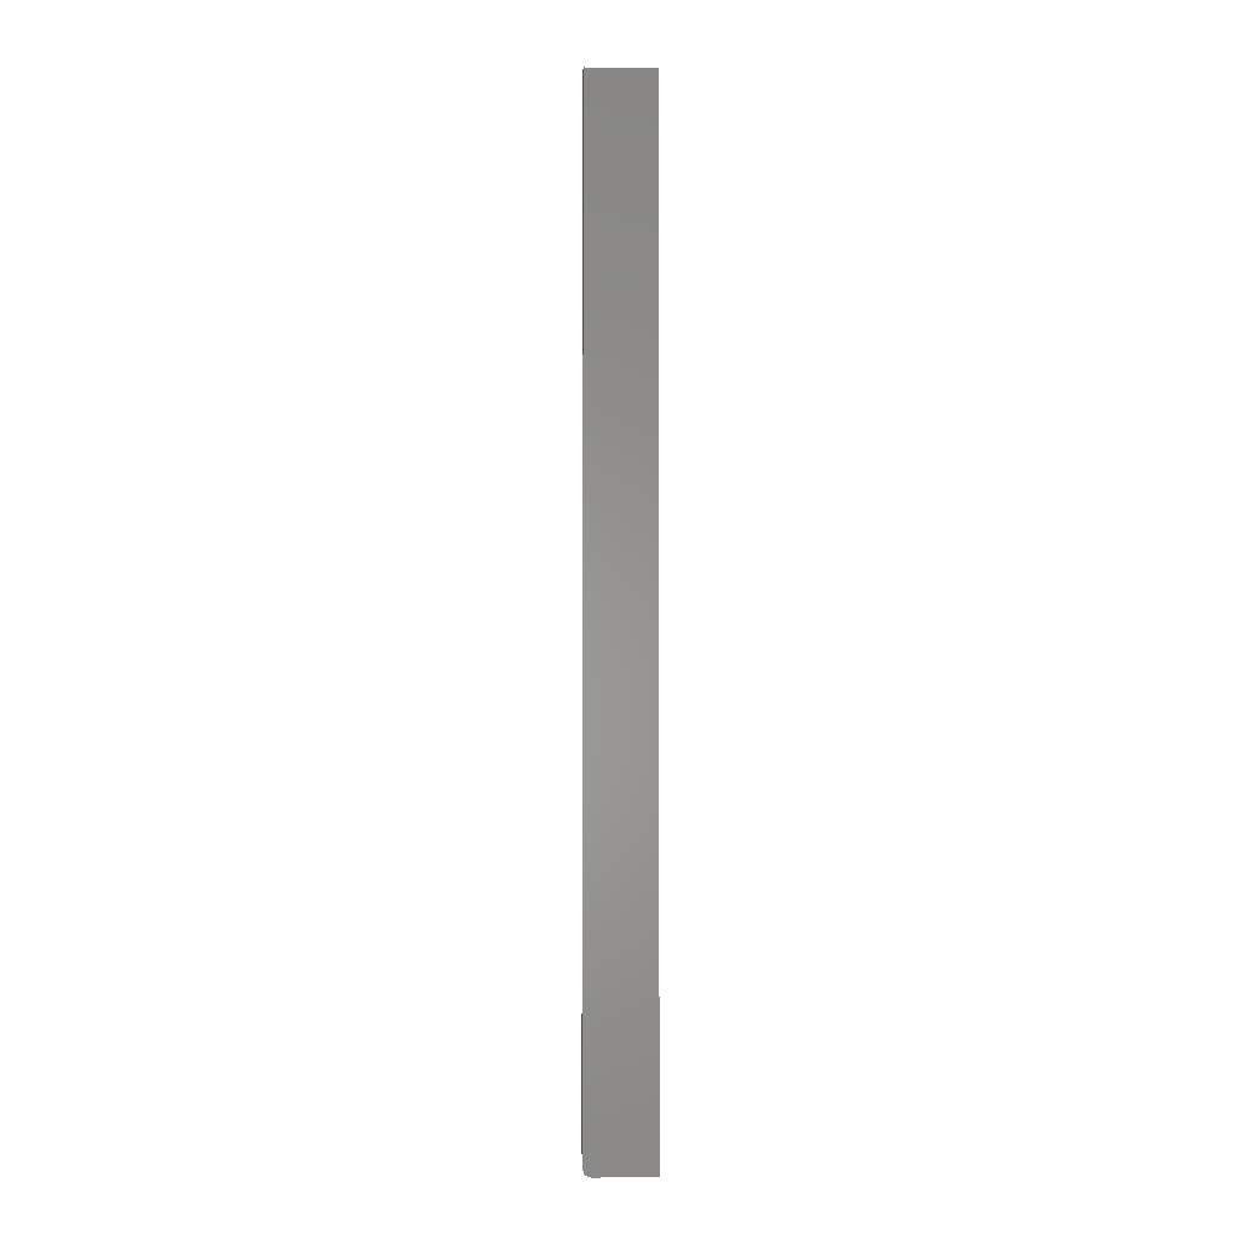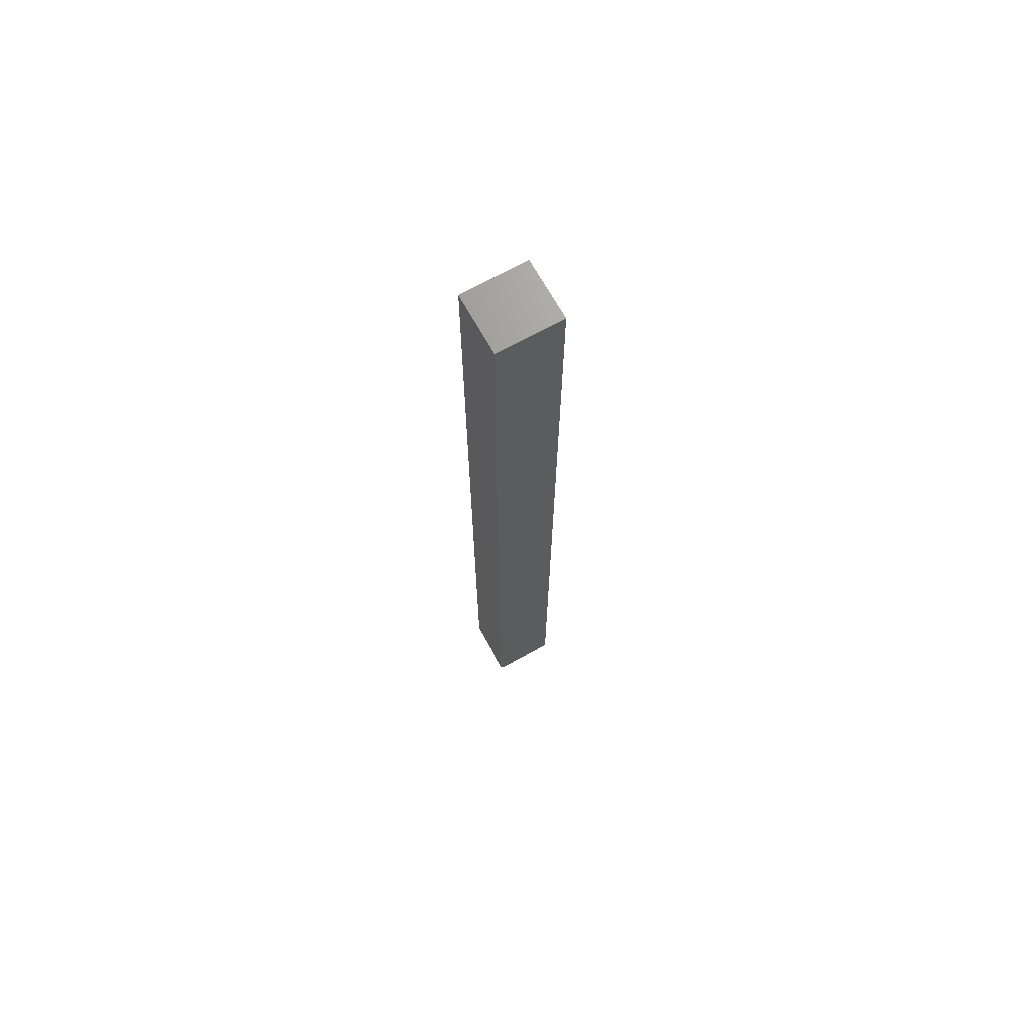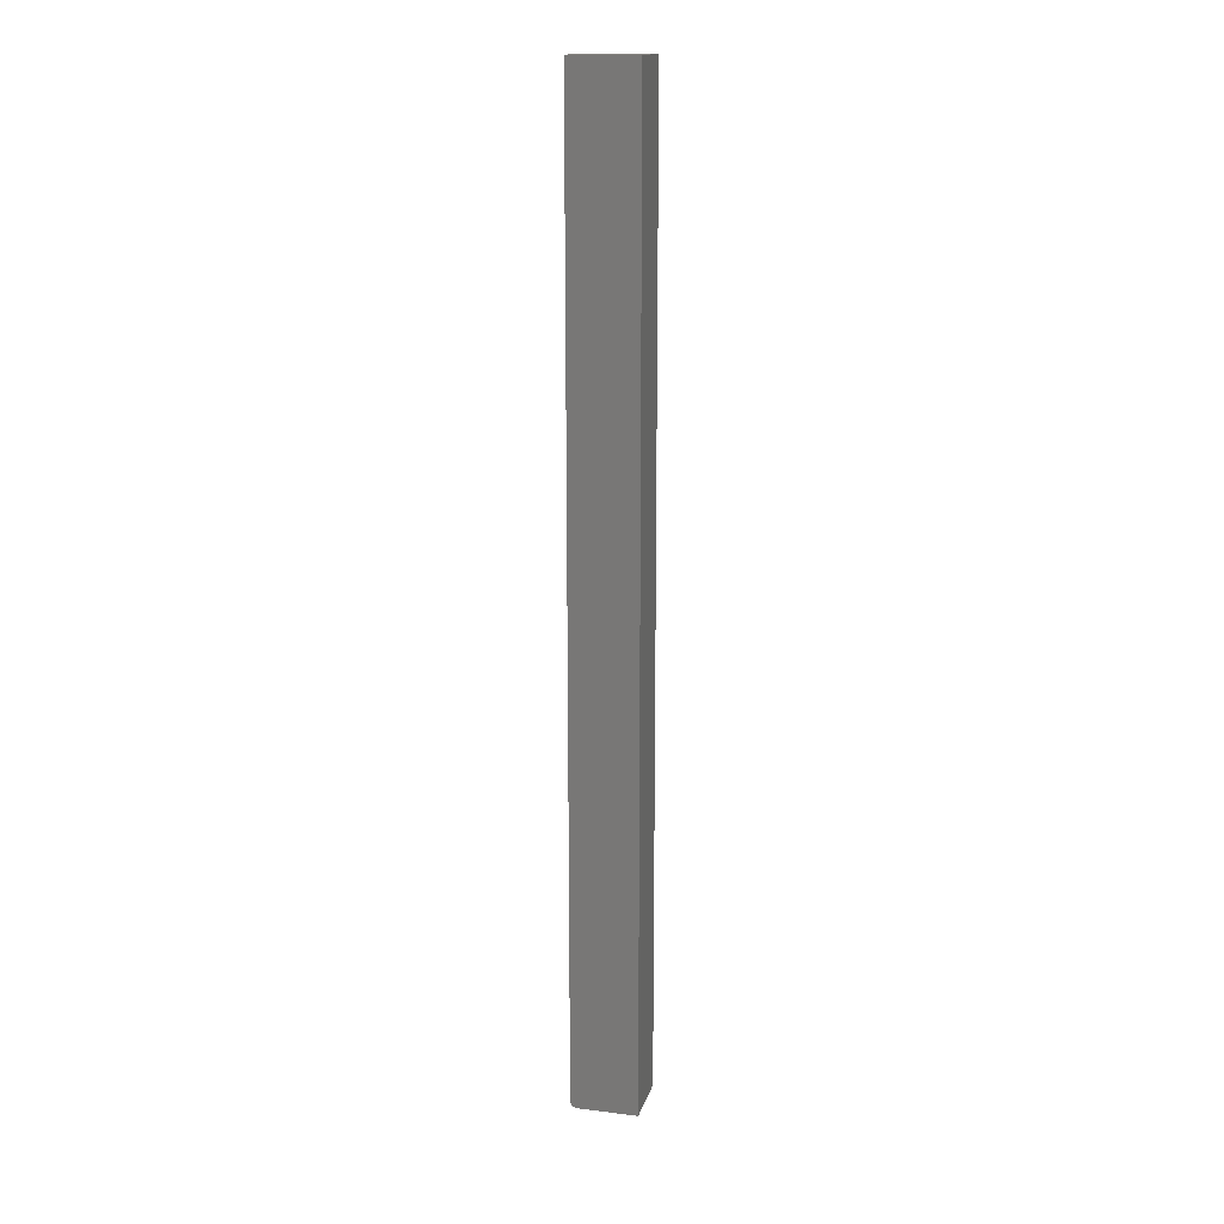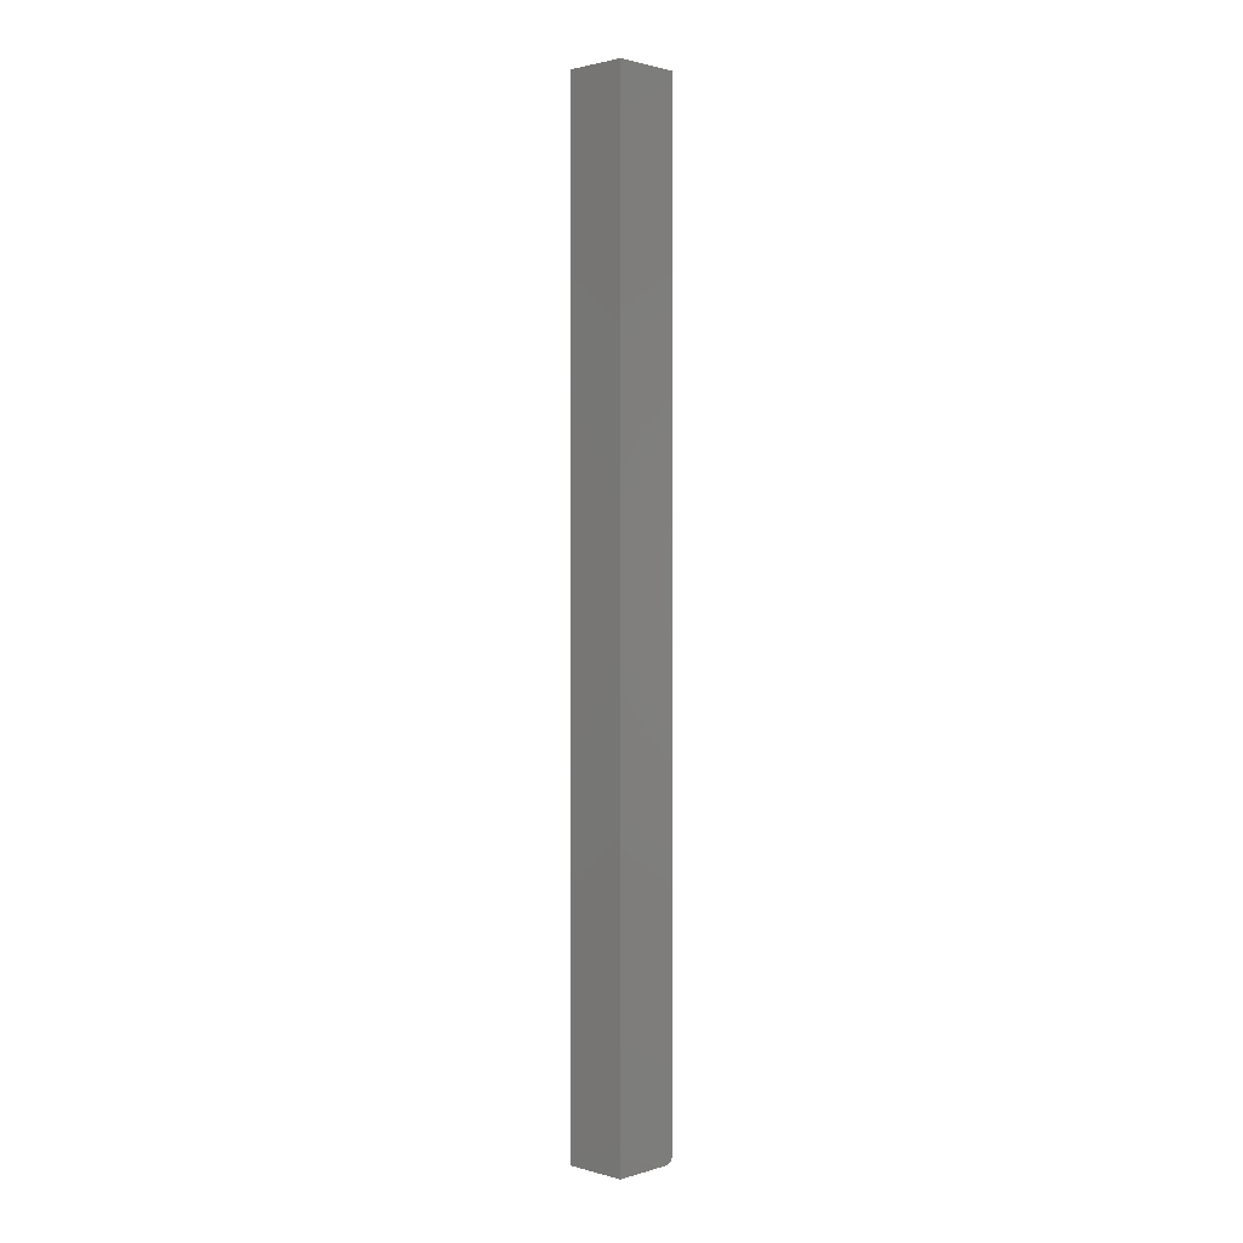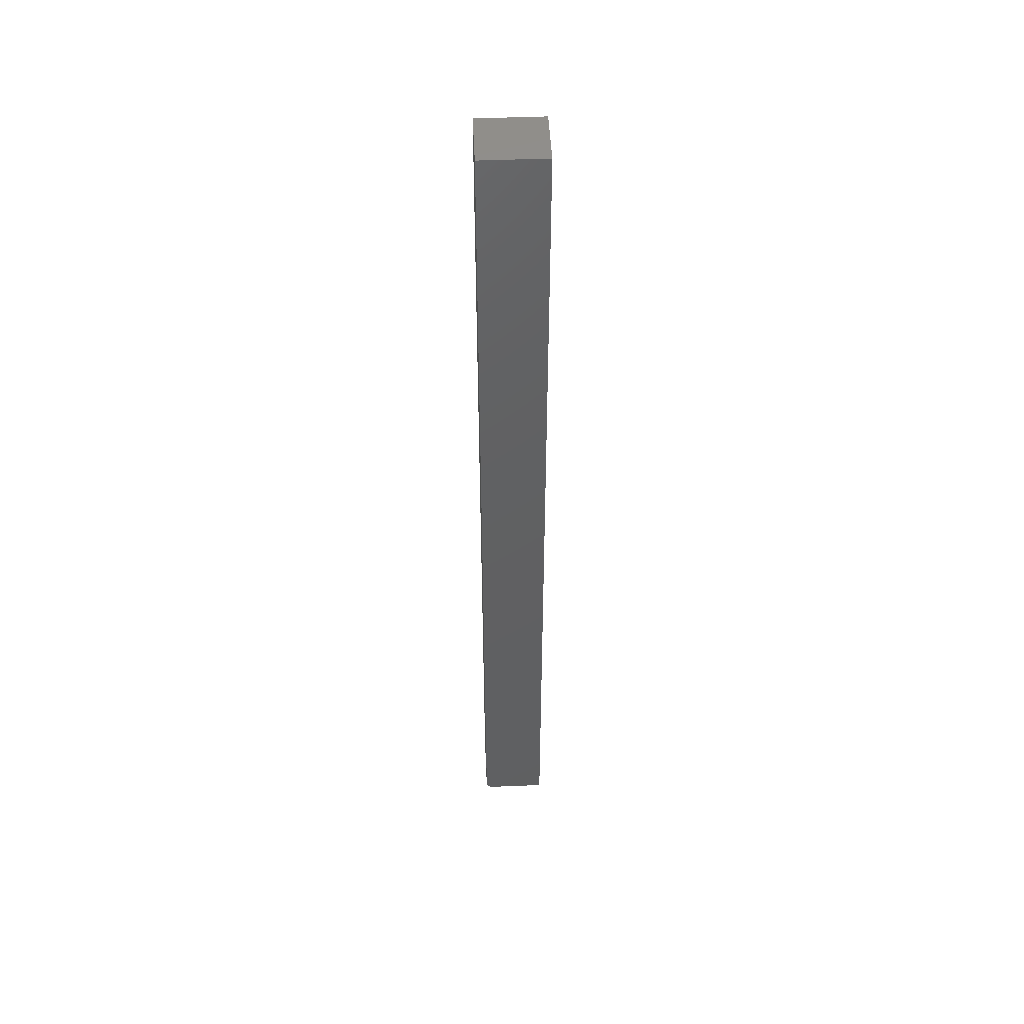
<metadata>
{"format":"stl","ext":"stl","renderer":"f3d","projection":"perspective","resolution":1024,"background":"white","views":[{"elev":-1.3,"azim":-91.8,"up":"+Z"},{"elev":69.8,"azim":-119.2,"up":"+Z"},{"elev":15.9,"azim":-75.8,"up":"+Z"},{"elev":1.6,"azim":43.8,"up":"+Z"},{"elev":47.9,"azim":-92.6,"up":"+Z"}]}
</metadata>
<code>
# stl→obj: 24 verts, 44 faces
v 4.784e-19 0.07031 -0.2656
v 6.267e-17 0.07031 0.75
v 0.06464 0.07031 -0.2656
v 0.06464 0.07031 0.75
v 1.401e-19 0.06802 -0.2711
v 8.062e-20 0.06684 -0.2721
v 2.126e-19 0.069 -0.27
v 6.267e-17 5.681e-17 0.75
v 0 0 -0.2734
v 3.851e-19 0.07016 -0.2671
v 2.953e-19 0.06972 -0.2686
v 3.641e-20 0.06549 -0.2728
v 9.192e-21 0.06402 -0.2733
v 0 0.0625 -0.2734
v 0.06464 0.069 -0.27
v 0.06464 0.07016 -0.2671
v 0.06464 0.06972 -0.2686
v 0.06464 5.681e-17 0.75
v 0.06464 -2.197e-34 -0.2734
v 0.06464 0.0625 -0.2734
v 0.06464 0.06402 -0.2733
v 0.06464 0.06549 -0.2728
v 0.06464 0.06684 -0.2721
v 0.06464 0.06802 -0.2711
f 1 2 3
f 3 2 4
f 5 6 7
f 8 2 1
f 9 8 1
f 9 1 10
f 9 10 11
f 9 11 7
f 9 7 6
f 6 12 13
f 6 13 14
f 6 14 9
f 15 16 3
f 17 16 15
f 18 19 20
f 18 20 21
f 18 21 22
f 18 22 23
f 18 23 24
f 18 24 15
f 18 15 3
f 18 3 4
f 9 14 19
f 19 14 20
f 1 3 10
f 10 3 16
f 10 16 11
f 11 16 17
f 11 17 7
f 7 17 15
f 7 15 5
f 5 15 24
f 5 24 6
f 6 24 23
f 6 23 12
f 12 23 22
f 12 22 13
f 13 22 21
f 13 21 14
f 14 21 20
f 9 19 8
f 8 19 18
f 18 4 8
f 8 4 2

</code>
